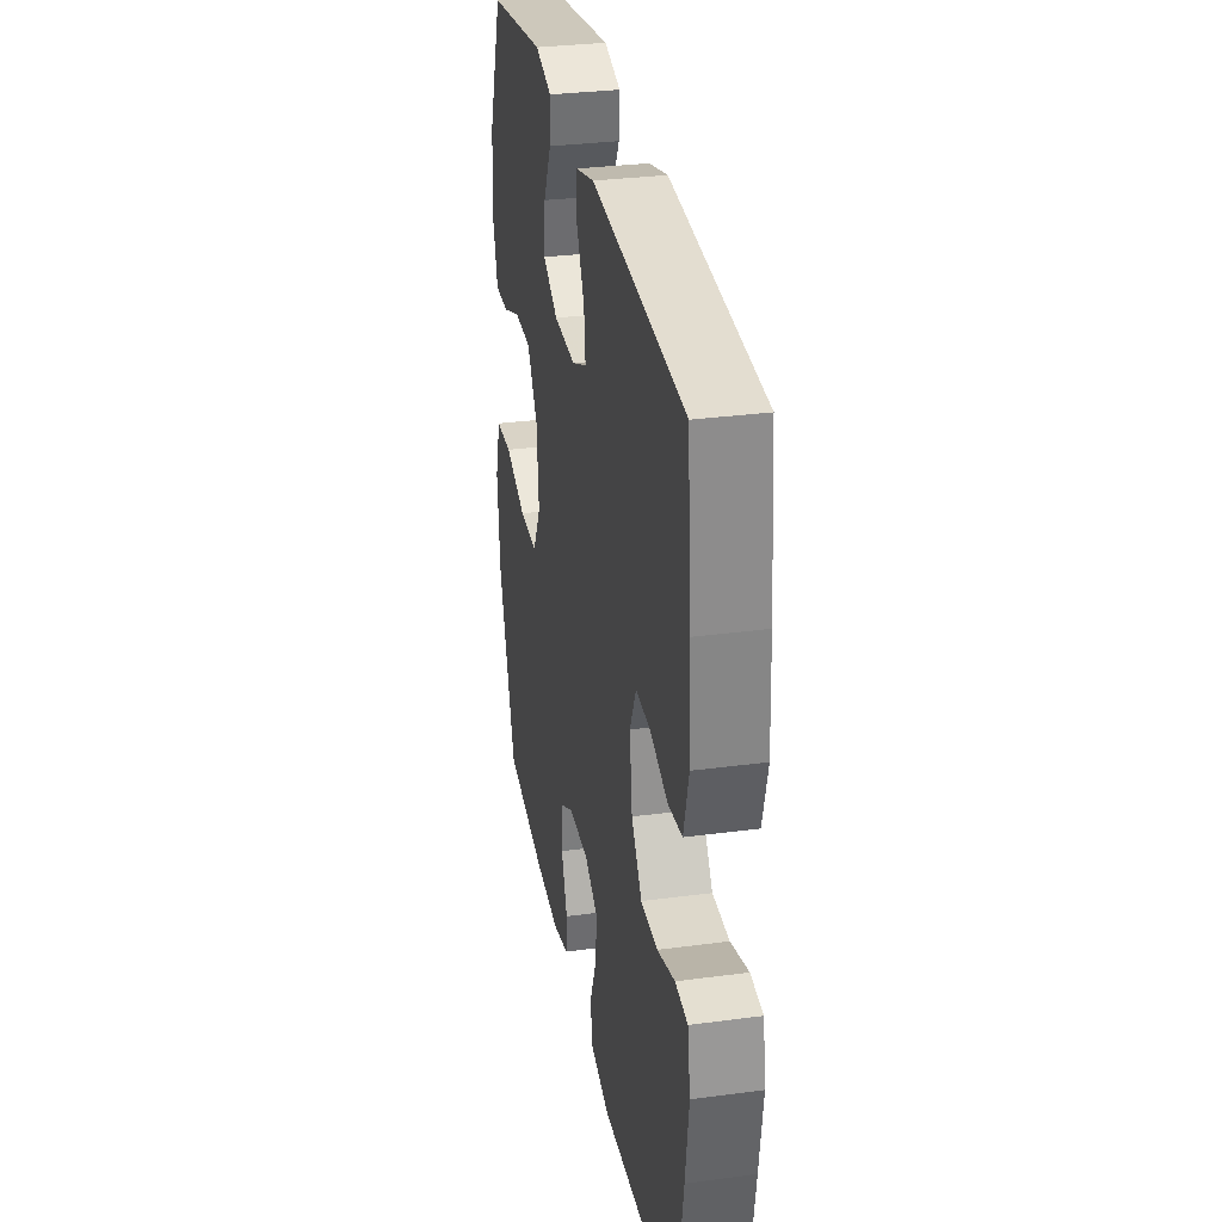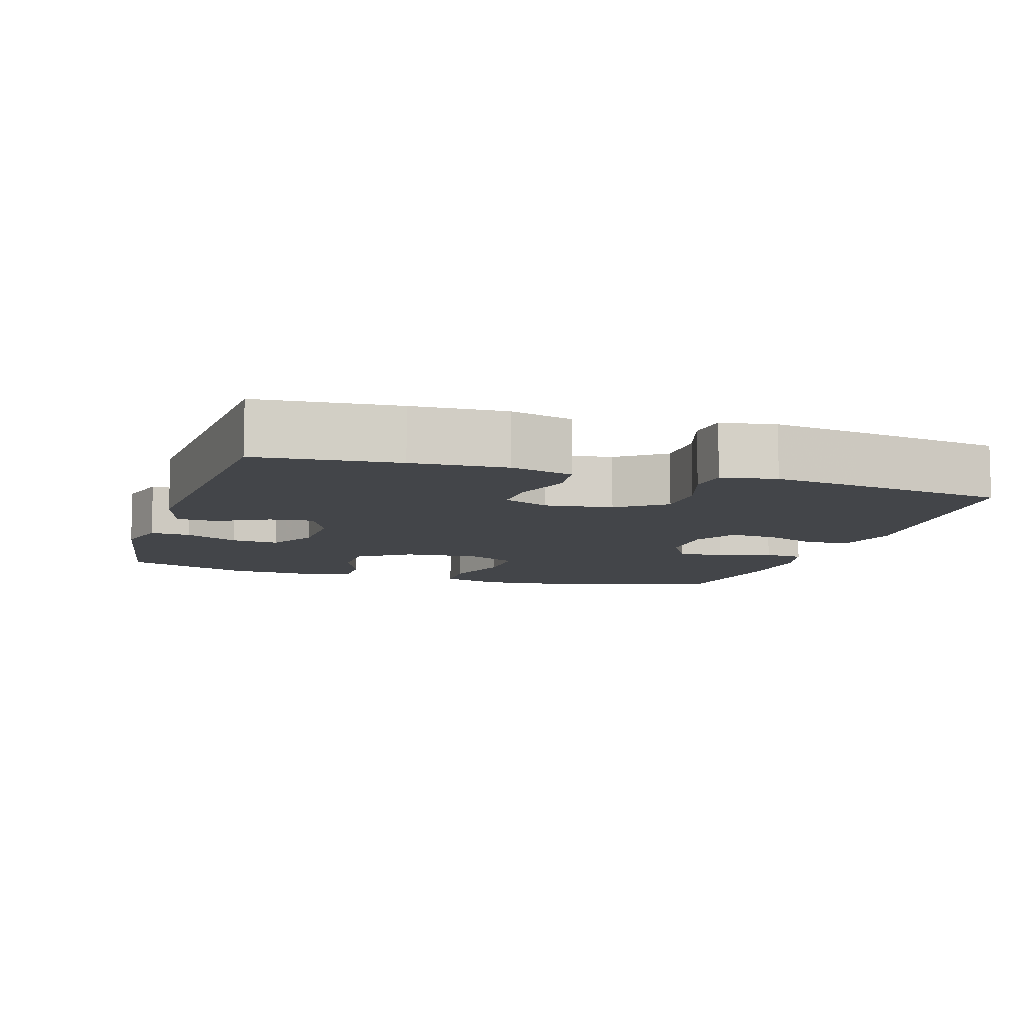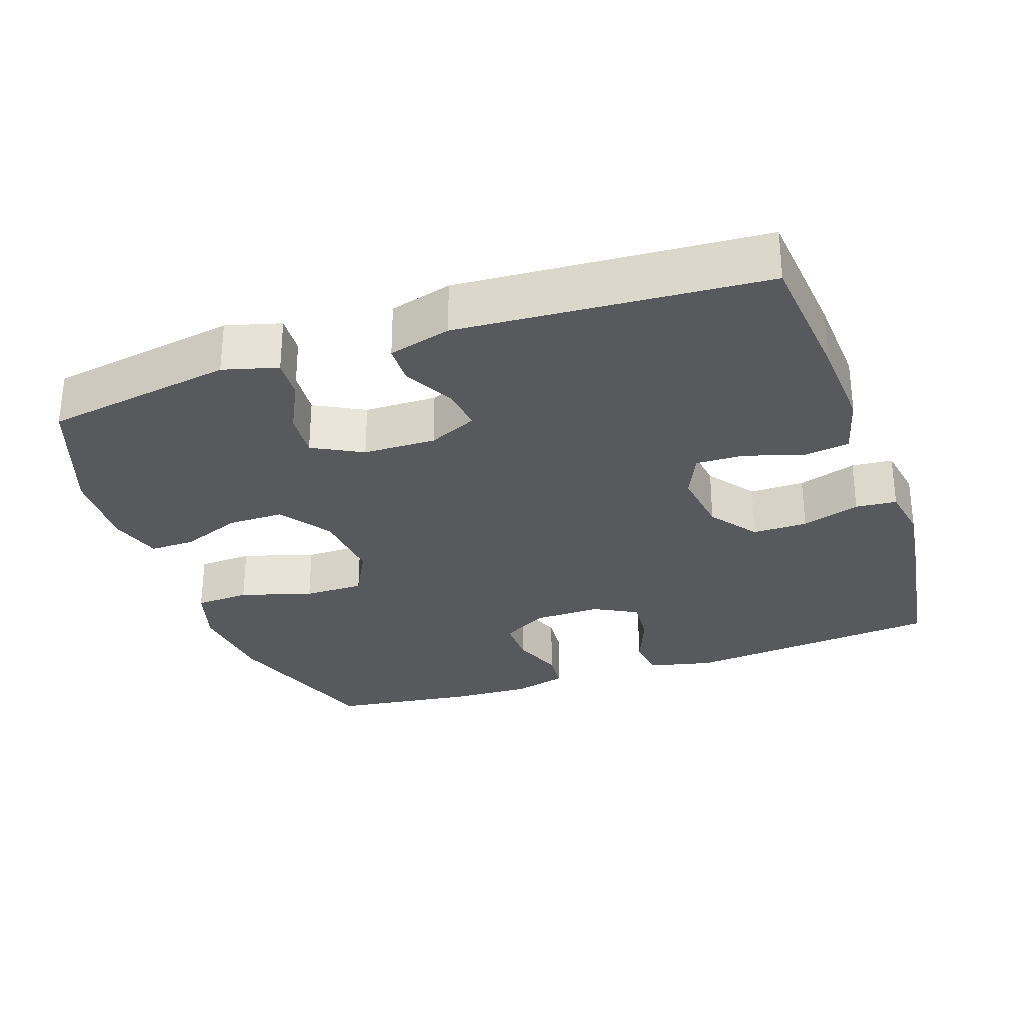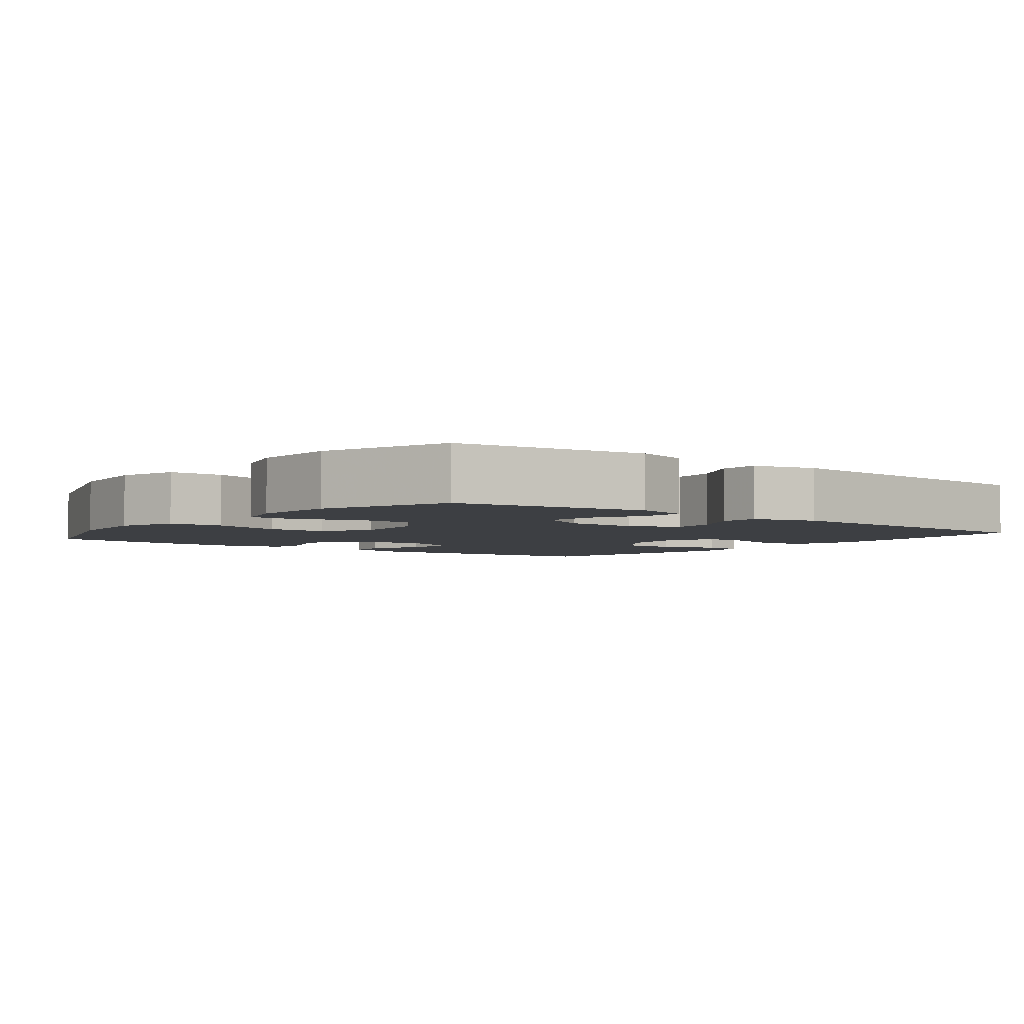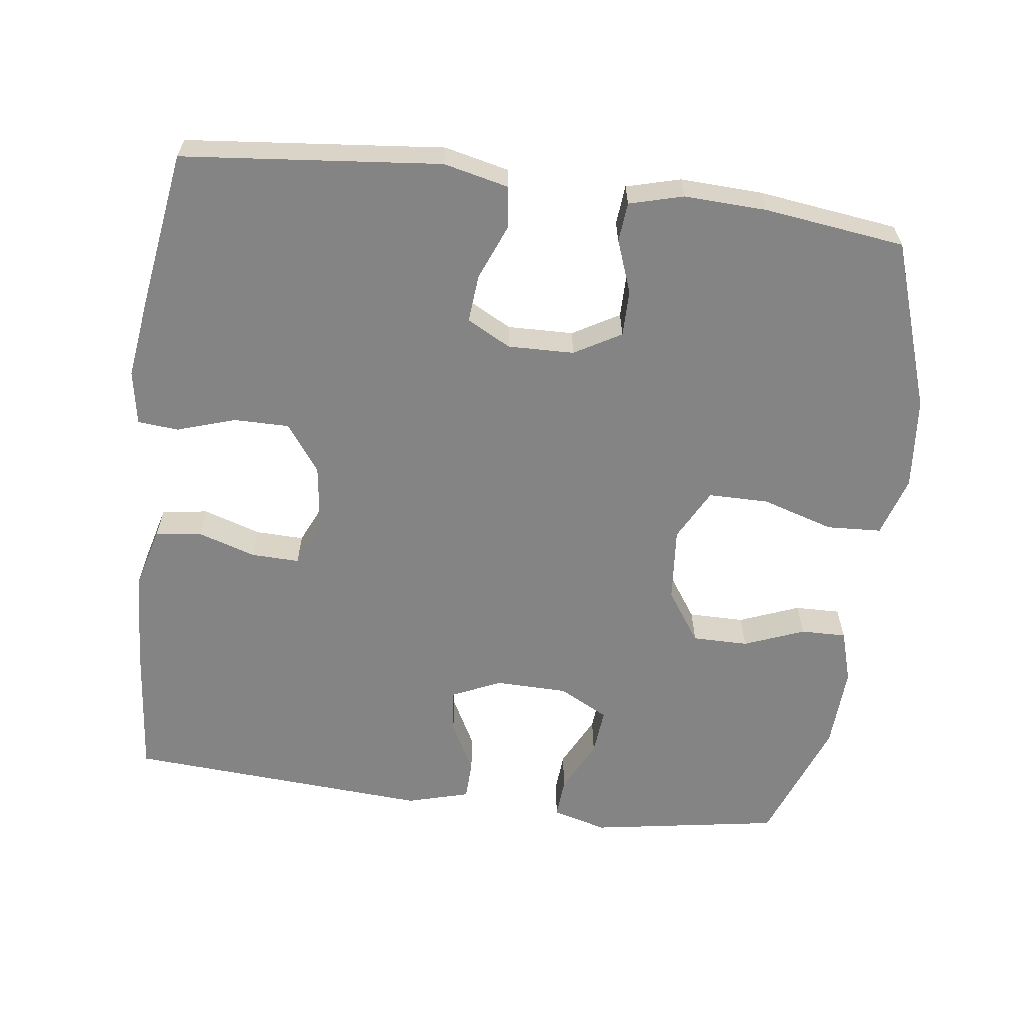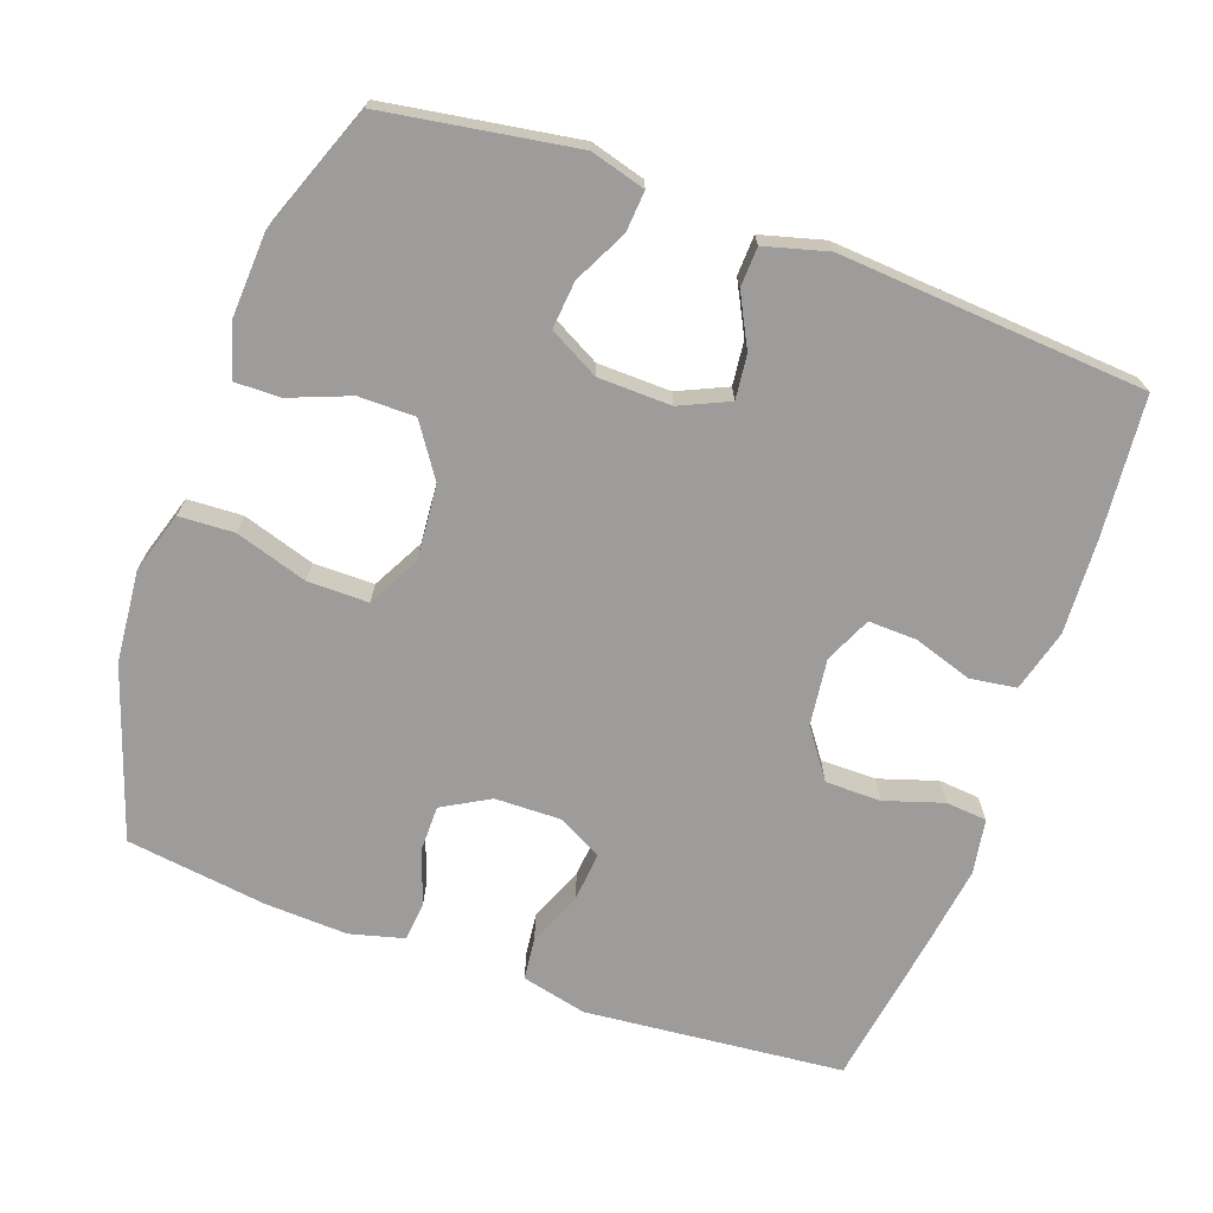
<metadata>
{"format":"obj","ext":"obj","renderer":"f3d","projection":"perspective","resolution":1024,"background":"white","views":[{"elev":31.4,"azim":79.3,"up":"+Z"},{"elev":-8.9,"azim":72.6,"up":"+Y"},{"elev":-29.5,"azim":19.2,"up":"+Y"},{"elev":-3.8,"azim":-38.1,"up":"+Y"},{"elev":-61.5,"azim":172.7,"up":"+Y"},{"elev":-70.1,"azim":-19.9,"up":"+Y"}]}
</metadata>
<code>
v -0.5 0.07 -0.5
v -0.579 0.07 -0.265
v -0.591 0.07 -0.137
v -0.565 0.07 -0.053
v -0.489 0.07 -0.049
v -0.389 0.07 -0.08
v -0.305 0.07 -0.08
v -0.267 0.07 -0.008
v -0.276 0.07 0.096
v -0.325 0.07 0.168
v -0.403 0.07 0.168
v -0.487 0.07 0.135
v -0.55 0.07 0.134
v -0.572 0.07 0.208
v -0.566 0.07 0.324
v -0.5 0.07 0.5
v -0.236 0.07 0.543
v -0.16 0.07 0.522
v -0.164 0.07 0.466
v -0.201 0.07 0.392
v -0.207 0.07 0.326
v -0.138 0.07 0.289
v -0.037 0.07 0.287
v 0.031 0.07 0.318
v 0.024 0.07 0.379
v -0.013 0.07 0.45
v -0.011 0.07 0.505
v 0.076 0.07 0.529
v 0.5 0.07 0.5
v 0.518 0.07 0.306
v 0.525 0.07 0.176
v 0.502 0.07 0.09
v 0.438 0.07 0.081
v 0.357 0.07 0.107
v 0.29 0.07 0.109
v 0.261 0.07 0.045
v 0.273 0.07 -0.048
v 0.321 0.07 -0.114
v 0.398 0.07 -0.114
v 0.479 0.07 -0.088
v 0.536 0.07 -0.093
v 0.549 0.07 -0.169
v 0.533 0.07 -0.285
v 0.5 0.07 -0.5
v 0.141 0.07 -0.535
v 0.051 0.07 -0.514
v 0.044 0.07 -0.455
v 0.075 0.07 -0.379
v 0.081 0.07 -0.312
v 0.02 0.07 -0.279
v -0.072 0.07 -0.281
v -0.137 0.07 -0.318
v -0.137 0.07 -0.383
v -0.11 0.07 -0.456
v -0.115 0.07 -0.511
v -0.19 0.07 -0.531
v -0.305 0.07 -0.526
v -0.5 0 -0.5
v -0.579 0 -0.265
v -0.591 0 -0.137
v -0.565 0 -0.053
v -0.489 0 -0.049
v -0.389 0 -0.08
v -0.305 0 -0.08
v -0.267 0 -0.008
v -0.276 0 0.096
v -0.325 0 0.168
v -0.403 0 0.168
v -0.487 0 0.135
v -0.55 0 0.134
v -0.572 0 0.208
v -0.566 0 0.324
v -0.5 0 0.5
v -0.236 0 0.543
v -0.16 0 0.522
v -0.164 0 0.466
v -0.201 0 0.392
v -0.207 0 0.326
v -0.138 0 0.289
v -0.037 0 0.287
v 0.031 0 0.318
v 0.024 0 0.379
v -0.013 0 0.45
v -0.011 0 0.505
v 0.076 0 0.529
v 0.5 0 0.5
v 0.518 0 0.306
v 0.525 0 0.176
v 0.502 0 0.09
v 0.438 0 0.081
v 0.357 0 0.107
v 0.29 0 0.109
v 0.261 0 0.045
v 0.273 0 -0.048
v 0.321 0 -0.114
v 0.398 0 -0.114
v 0.479 0 -0.088
v 0.536 0 -0.093
v 0.549 0 -0.169
v 0.533 0 -0.285
v 0.5 0 -0.5
v 0.141 0 -0.535
v 0.051 0 -0.514
v 0.044 0 -0.455
v 0.075 0 -0.379
v 0.081 0 -0.312
v 0.02 0 -0.279
v -0.072 0 -0.281
v -0.137 0 -0.318
v -0.137 0 -0.383
v -0.11 0 -0.456
v -0.115 0 -0.511
v -0.19 0 -0.531
v -0.305 0 -0.526
f 4 5 6
f 3 4 6
f 2 3 6
f 1 2 6
f 57 1 6
f 56 57 6
f 55 56 6
f 54 55 6
f 53 54 6
f 52 53 6 7
f 51 52 7 8
f 50 51 8 9
f 49 50 9 10
f 46 47 48
f 45 46 48
f 44 45 48
f 43 44 48
f 42 43 48
f 41 42 48
f 40 41 48
f 39 40 48
f 38 39 48 49
f 37 38 49 10
f 32 33 34
f 31 32 34
f 30 31 34
f 29 30 34
f 28 29 34
f 27 28 34
f 26 27 34
f 25 26 34
f 24 25 34 35
f 23 24 35 36
f 18 19 20
f 17 18 20
f 16 17 20
f 15 16 20
f 14 15 20
f 13 14 20
f 12 13 20
f 11 12 20
f 10 11 20 21
f 36 37 10
f 23 36 10
f 22 23 10
f 10 21 22
f 63 62 61
f 63 61 60
f 63 60 59
f 63 59 58
f 63 58 114
f 63 114 113
f 63 113 112
f 63 112 111
f 63 111 110
f 64 63 110 109
f 65 64 109 108
f 66 65 108 107
f 67 66 107 106
f 105 104 103
f 105 103 102
f 105 102 101
f 105 101 100
f 105 100 99
f 105 99 98
f 105 98 97
f 105 97 96
f 106 105 96 95
f 67 106 95 94
f 91 90 89
f 91 89 88
f 91 88 87
f 91 87 86
f 91 86 85
f 91 85 84
f 91 84 83
f 91 83 82
f 92 91 82 81
f 93 92 81 80
f 77 76 75
f 77 75 74
f 77 74 73
f 77 73 72
f 77 72 71
f 77 71 70
f 77 70 69
f 77 69 68
f 78 77 68 67
f 67 94 93
f 67 93 80
f 67 80 79
f 79 78 67
f 1 58 59 2
f 2 59 60 3
f 3 60 61 4
f 4 61 62 5
f 5 62 63 6
f 6 63 64 7
f 7 64 65 8
f 8 65 66 9
f 9 66 67 10
f 10 67 68 11
f 11 68 69 12
f 12 69 70 13
f 13 70 71 14
f 14 71 72 15
f 15 72 73 16
f 16 73 74 17
f 17 74 75 18
f 18 75 76 19
f 19 76 77 20
f 20 77 78 21
f 21 78 79 22
f 22 79 80 23
f 23 80 81 24
f 24 81 82 25
f 25 82 83 26
f 26 83 84 27
f 27 84 85 28
f 28 85 86 29
f 29 86 87 30
f 30 87 88 31
f 31 88 89 32
f 32 89 90 33
f 33 90 91 34
f 34 91 92 35
f 35 92 93 36
f 36 93 94 37
f 37 94 95 38
f 38 95 96 39
f 39 96 97 40
f 40 97 98 41
f 41 98 99 42
f 42 99 100 43
f 43 100 101 44
f 44 101 102 45
f 45 102 103 46
f 46 103 104 47
f 47 104 105 48
f 48 105 106 49
f 49 106 107 50
f 50 107 108 51
f 51 108 109 52
f 52 109 110 53
f 53 110 111 54
f 54 111 112 55
f 55 112 113 56
f 56 113 114 57
f 57 114 58 1

</code>
